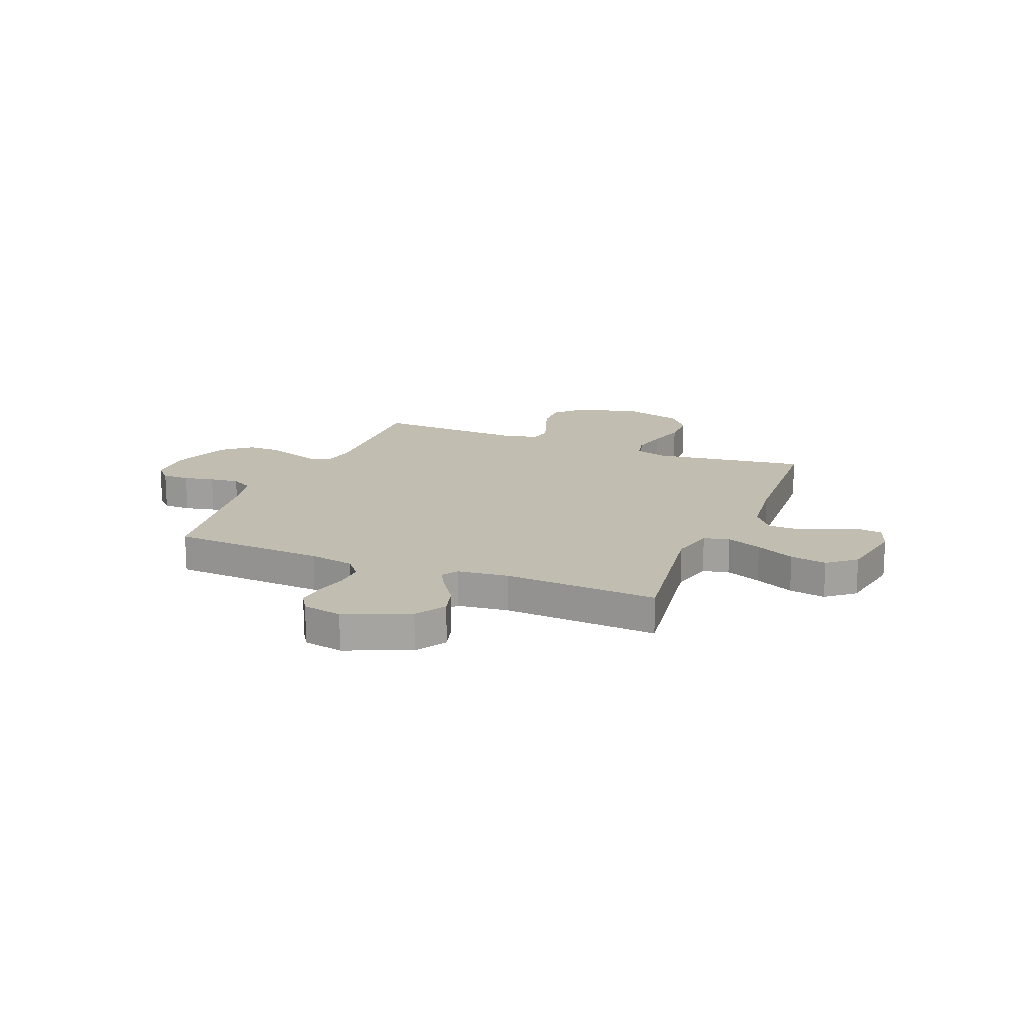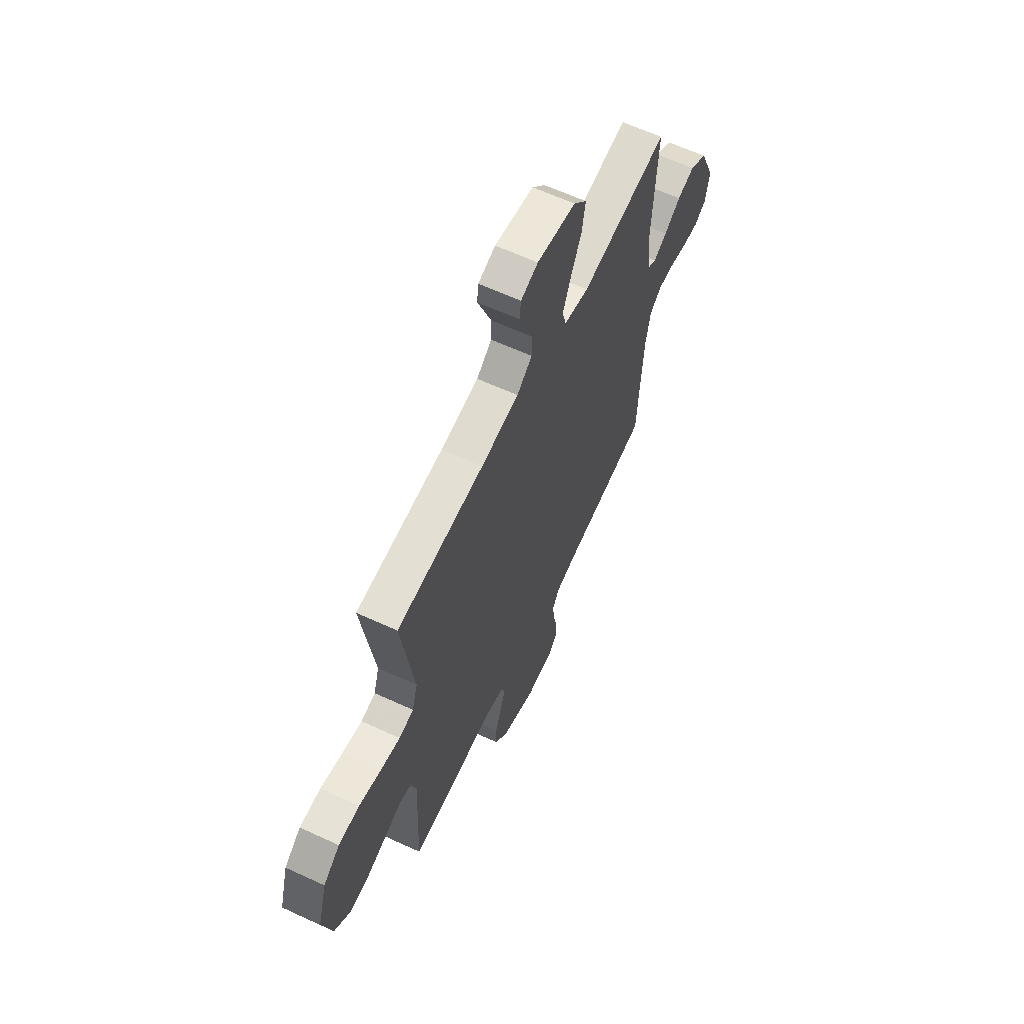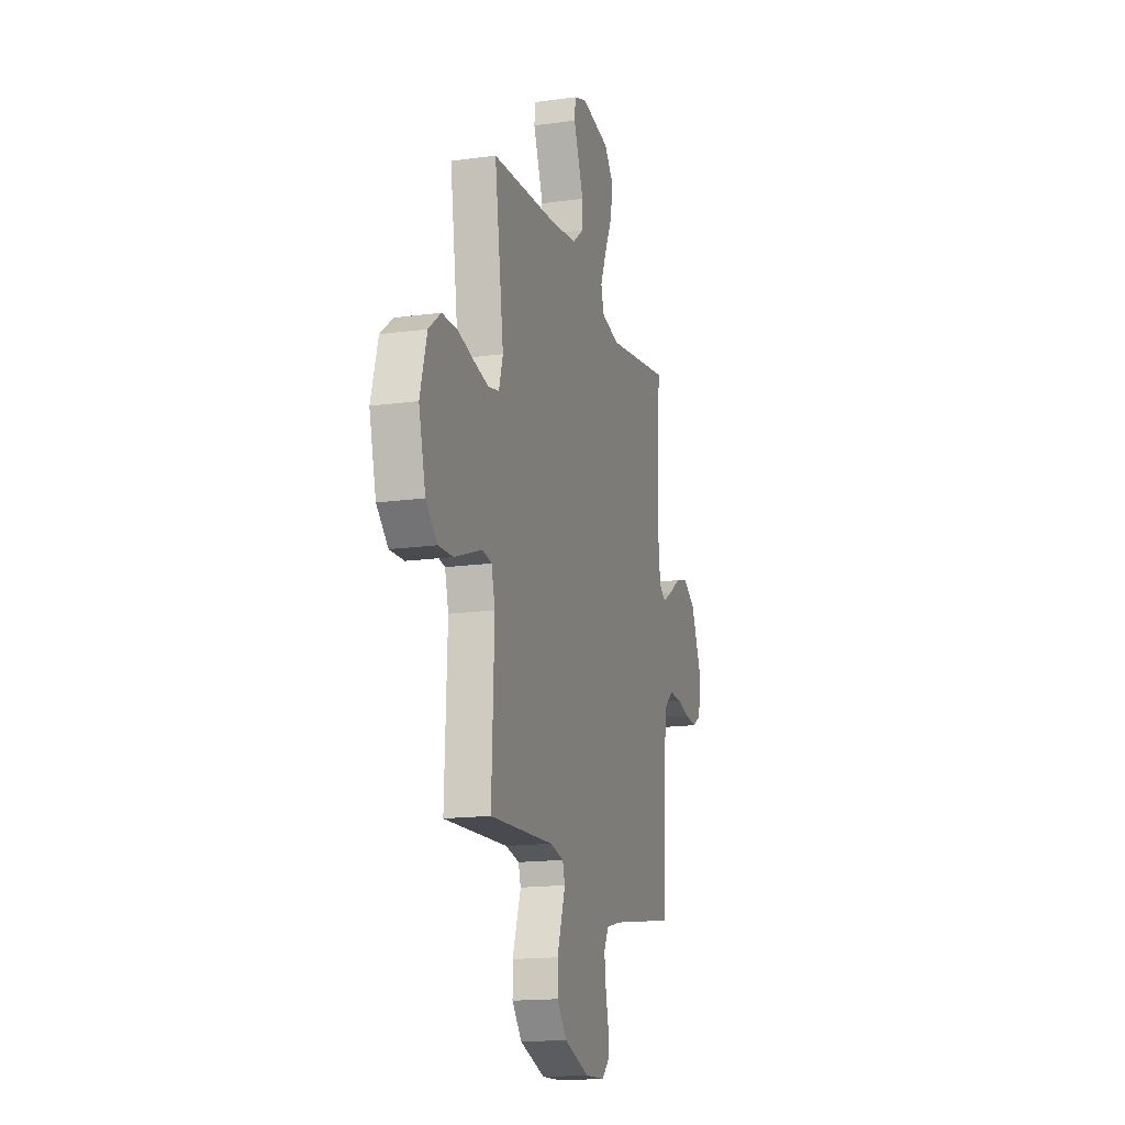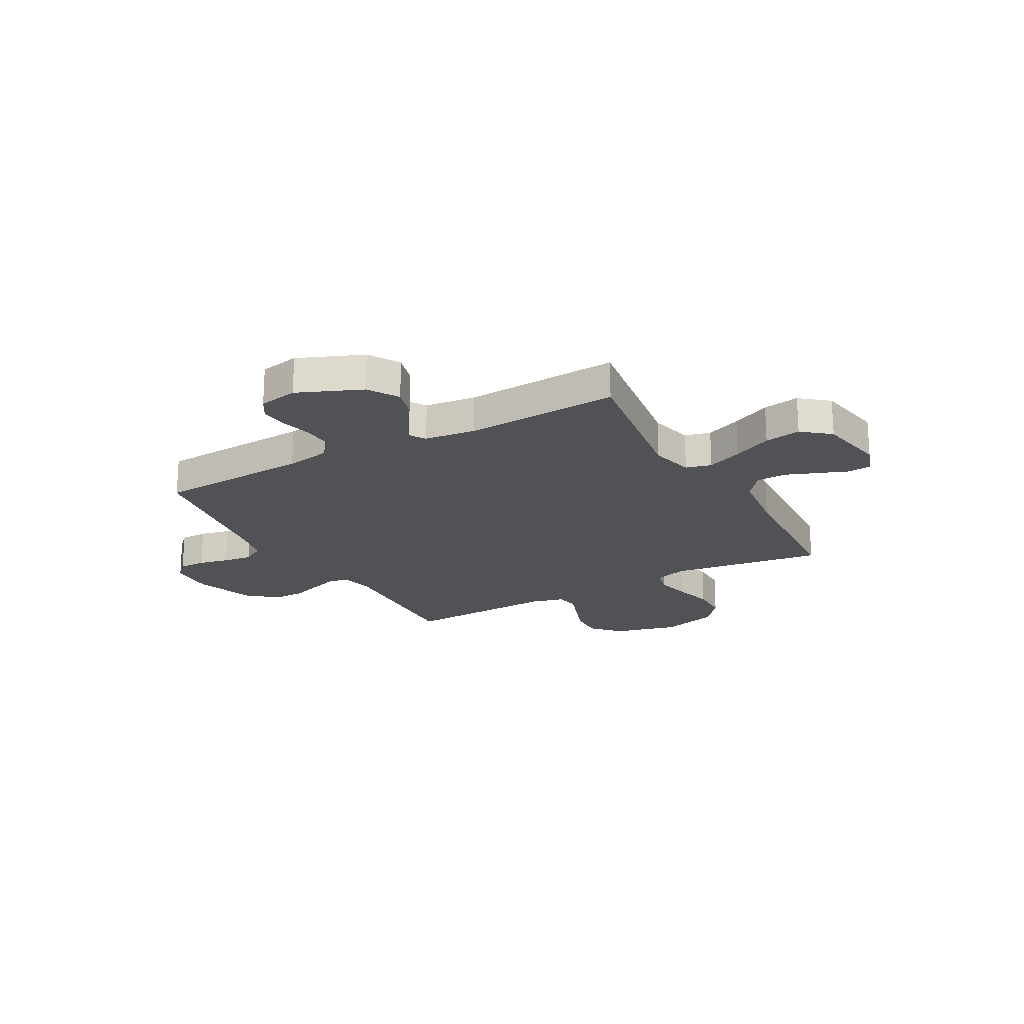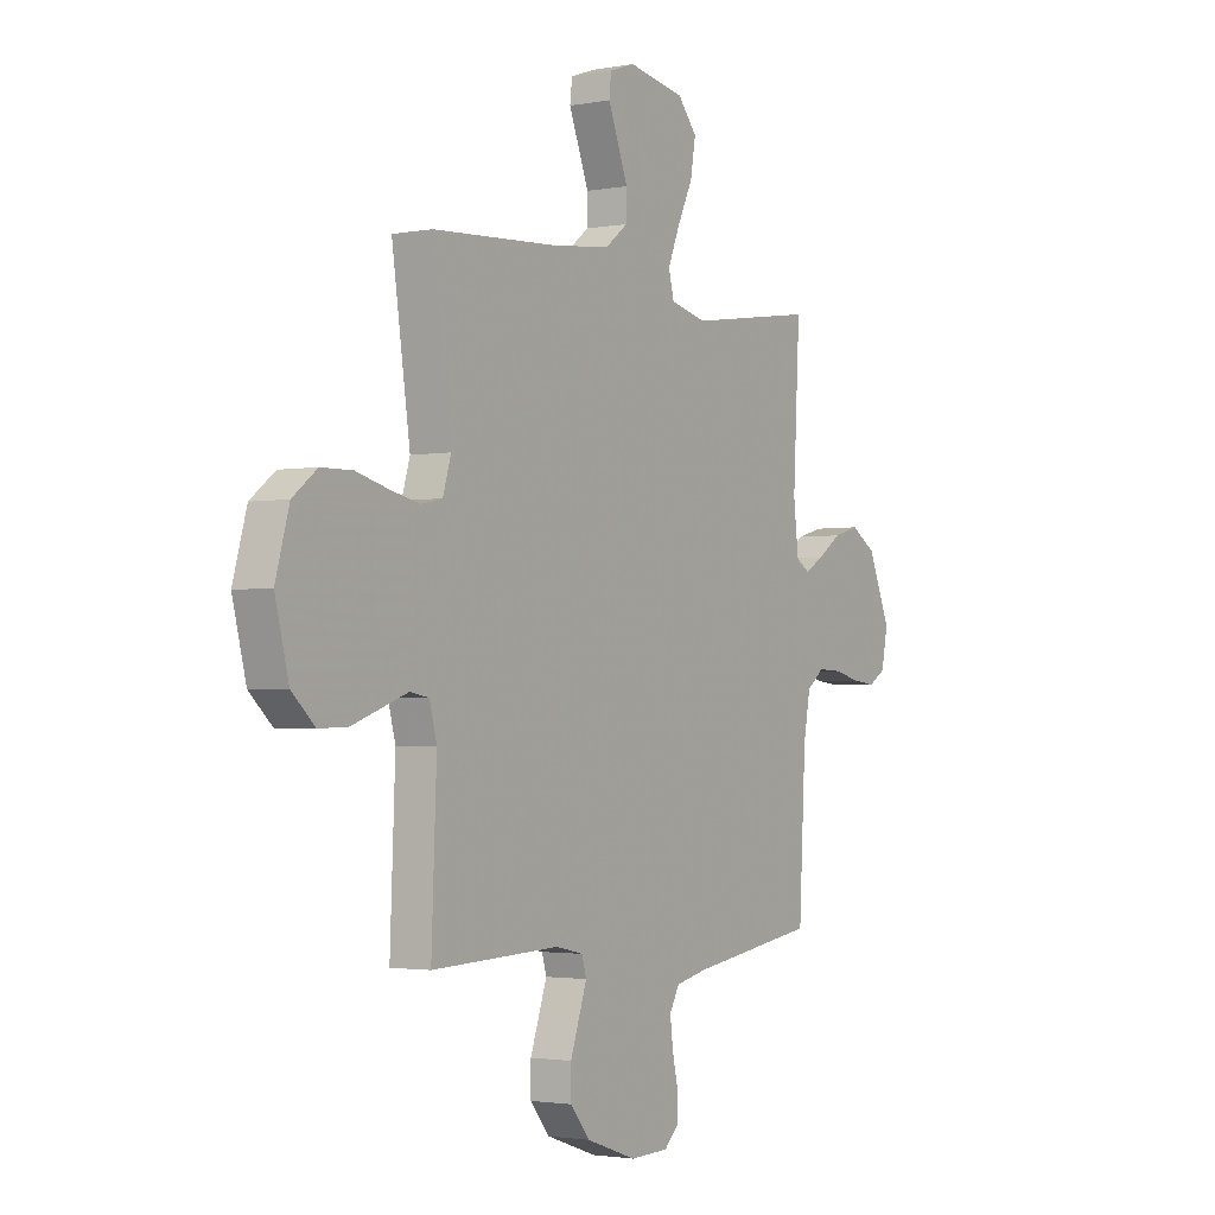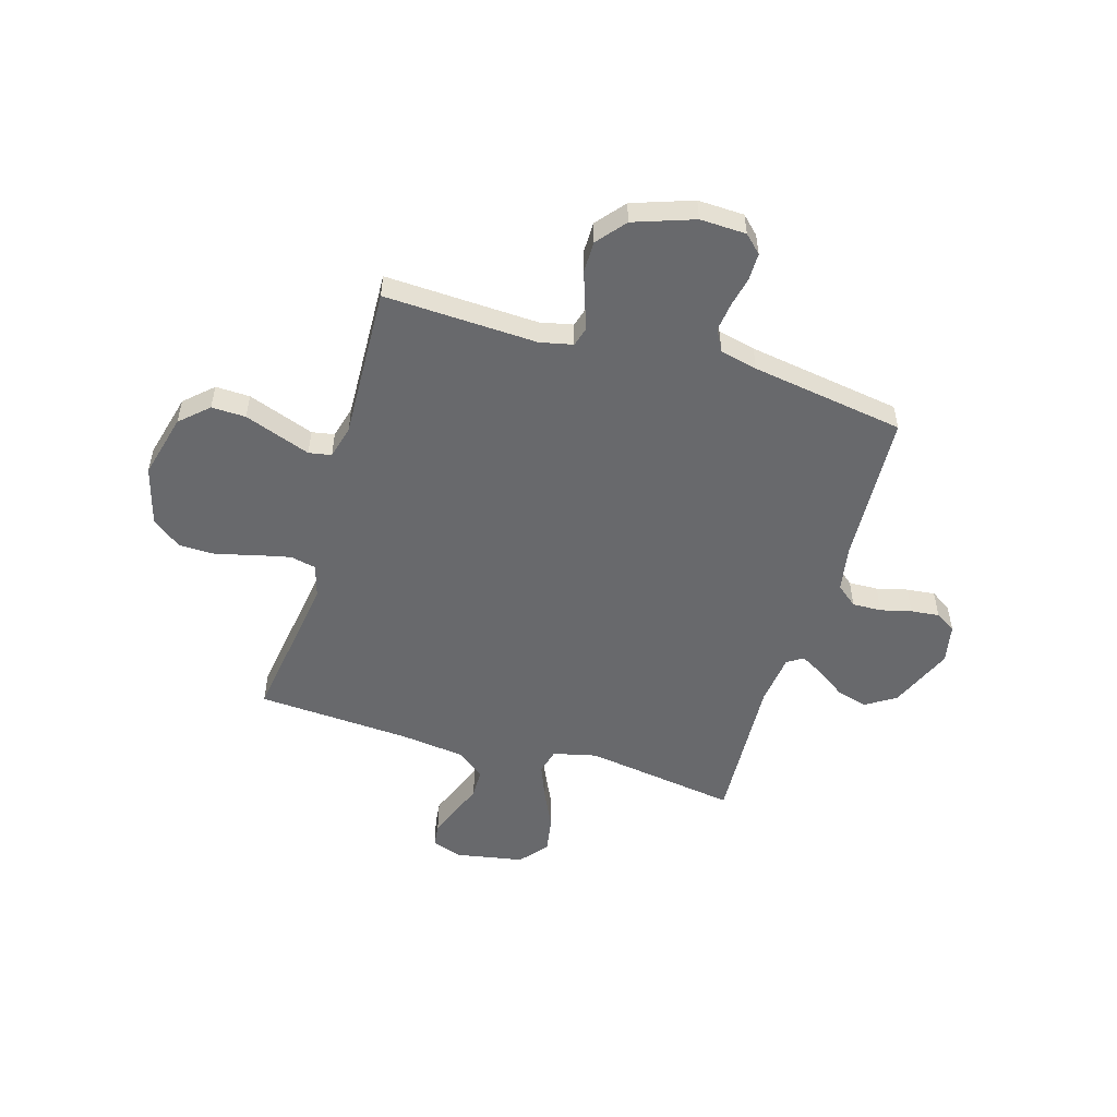
<metadata>
{"format":"obj","ext":"obj","renderer":"f3d","projection":"perspective","resolution":1024,"background":"white","views":[{"elev":16.8,"azim":-67.8,"up":"+Y"},{"elev":63.0,"azim":115.0,"up":"+Z"},{"elev":-16.0,"azim":106.0,"up":"+Z"},{"elev":-20.7,"azim":-60.8,"up":"+Y"},{"elev":-2.3,"azim":123.3,"up":"+Z"},{"elev":-52.7,"azim":163.4,"up":"+Y"}]}
</metadata>
<code>
v 0.5 0.07 -0.5
v 0.2 0.07 -0.487
v 0.136 0.07 -0.501
v 0.125 0.07 -0.538
v 0.143 0.07 -0.591
v 0.164 0.07 -0.652
v 0.164 0.07 -0.714
v 0.118 0.07 -0.77
v 0 0.07 -0.811
v -0.09 0.07 -0.808
v -0.124 0.07 -0.775
v -0.124 0.07 -0.722
v -0.111 0.07 -0.663
v -0.104 0.07 -0.606
v -0.127 0.07 -0.564
v -0.2 0.07 -0.547
v -0.5 0.07 -0.5
v -0.516 0.07 -0.2
v -0.532 0.07 -0.112
v -0.573 0.07 -0.079
v -0.63 0.07 -0.081
v -0.69 0.07 -0.096
v -0.746 0.07 -0.102
v -0.786 0.07 -0.077
v -0.801 0.07 0
v -0.748 0.07 0.125
v -0.689 0.07 0.162
v -0.629 0.07 0.145
v -0.573 0.07 0.106
v -0.527 0.07 0.08
v -0.496 0.07 0.1
v -0.484 0.07 0.2
v -0.5 0.07 0.5
v -0.2 0.07 0.455
v -0.115 0.07 0.475
v -0.102 0.07 0.525
v -0.13 0.07 0.594
v -0.166 0.07 0.67
v -0.178 0.07 0.741
v -0.133 0.07 0.795
v 0 0.07 0.819
v 0.059 0.07 0.798
v 0.064 0.07 0.753
v 0.041 0.07 0.694
v 0.017 0.07 0.632
v 0.018 0.07 0.575
v 0.07 0.07 0.534
v 0.2 0.07 0.518
v 0.5 0.07 0.5
v 0.457 0.07 0.2
v 0.476 0.07 0.136
v 0.526 0.07 0.125
v 0.594 0.07 0.14
v 0.67 0.07 0.16
v 0.743 0.07 0.159
v 0.8 0.07 0.114
v 0.832 0.07 0
v 0.8 0.07 -0.126
v 0.746 0.07 -0.176
v 0.679 0.07 -0.174
v 0.61 0.07 -0.149
v 0.549 0.07 -0.127
v 0.505 0.07 -0.135
v 0.488 0.07 -0.2
v 0.5 0 -0.5
v 0.2 0 -0.487
v 0.136 0 -0.501
v 0.125 0 -0.538
v 0.143 0 -0.591
v 0.164 0 -0.652
v 0.164 0 -0.714
v 0.118 0 -0.77
v 0 0 -0.811
v -0.09 0 -0.808
v -0.124 0 -0.775
v -0.124 0 -0.722
v -0.111 0 -0.663
v -0.104 0 -0.606
v -0.127 0 -0.564
v -0.2 0 -0.547
v -0.5 0 -0.5
v -0.516 0 -0.2
v -0.532 0 -0.112
v -0.573 0 -0.079
v -0.63 0 -0.081
v -0.69 0 -0.096
v -0.746 0 -0.102
v -0.786 0 -0.077
v -0.801 0 0
v -0.748 0 0.125
v -0.689 0 0.162
v -0.629 0 0.145
v -0.573 0 0.106
v -0.527 0 0.08
v -0.496 0 0.1
v -0.484 0 0.2
v -0.5 0 0.5
v -0.2 0 0.455
v -0.115 0 0.475
v -0.102 0 0.525
v -0.13 0 0.594
v -0.166 0 0.67
v -0.178 0 0.741
v -0.133 0 0.795
v 0 0 0.819
v 0.059 0 0.798
v 0.064 0 0.753
v 0.041 0 0.694
v 0.017 0 0.632
v 0.018 0 0.575
v 0.07 0 0.534
v 0.2 0 0.518
v 0.5 0 0.5
v 0.457 0 0.2
v 0.476 0 0.136
v 0.526 0 0.125
v 0.594 0 0.14
v 0.67 0 0.16
v 0.743 0 0.159
v 0.8 0 0.114
v 0.832 0 0
v 0.8 0 -0.126
v 0.746 0 -0.176
v 0.679 0 -0.174
v 0.61 0 -0.149
v 0.549 0 -0.127
v 0.505 0 -0.135
v 0.488 0 -0.2
f 58 59 60 61
f 58 61 62
f 57 58 62
f 56 57 62 63
f 53 54 55 56
f 52 53 56 63
f 48 49 50
f 47 48 50 51
f 46 47 51
f 41 42 43 44
f 41 44 45
f 40 41 45 46
f 37 38 39 40
f 36 37 40 46
f 32 33 34
f 31 32 34 35
f 26 27 28 29
f 26 29 30
f 25 26 30
f 24 25 30
f 21 22 23 24
f 20 21 24 30
f 19 20 30 31
f 16 17 18
f 15 16 18 19
f 10 11 12 13
f 10 13 14
f 9 10 14
f 8 9 14
f 5 6 7 8
f 4 5 8 14
f 3 4 14 15
f 64 1 2
f 64 2 3
f 51 52 63 64
f 35 36 46 51
f 31 35 51 64
f 19 31 64
f 3 15 19 64
f 125 124 123 122
f 126 125 122
f 126 122 121
f 127 126 121 120
f 120 119 118 117
f 127 120 117 116
f 114 113 112
f 115 114 112 111
f 115 111 110
f 108 107 106 105
f 109 108 105
f 110 109 105 104
f 104 103 102 101
f 110 104 101 100
f 98 97 96
f 99 98 96 95
f 93 92 91 90
f 94 93 90
f 94 90 89
f 94 89 88
f 88 87 86 85
f 94 88 85 84
f 95 94 84 83
f 82 81 80
f 83 82 80 79
f 77 76 75 74
f 78 77 74
f 78 74 73
f 78 73 72
f 72 71 70 69
f 78 72 69 68
f 79 78 68 67
f 66 65 128
f 67 66 128
f 128 127 116 115
f 115 110 100 99
f 128 115 99 95
f 128 95 83
f 128 83 79 67
f 1 65 66 2
f 2 66 67 3
f 3 67 68 4
f 4 68 69 5
f 5 69 70 6
f 6 70 71 7
f 7 71 72 8
f 8 72 73 9
f 9 73 74 10
f 10 74 75 11
f 11 75 76 12
f 12 76 77 13
f 13 77 78 14
f 14 78 79 15
f 15 79 80 16
f 16 80 81 17
f 17 81 82 18
f 18 82 83 19
f 19 83 84 20
f 20 84 85 21
f 21 85 86 22
f 22 86 87 23
f 23 87 88 24
f 24 88 89 25
f 25 89 90 26
f 26 90 91 27
f 27 91 92 28
f 28 92 93 29
f 29 93 94 30
f 30 94 95 31
f 31 95 96 32
f 32 96 97 33
f 33 97 98 34
f 34 98 99 35
f 35 99 100 36
f 36 100 101 37
f 37 101 102 38
f 38 102 103 39
f 39 103 104 40
f 40 104 105 41
f 41 105 106 42
f 42 106 107 43
f 43 107 108 44
f 44 108 109 45
f 45 109 110 46
f 46 110 111 47
f 47 111 112 48
f 48 112 113 49
f 49 113 114 50
f 50 114 115 51
f 51 115 116 52
f 52 116 117 53
f 53 117 118 54
f 54 118 119 55
f 55 119 120 56
f 56 120 121 57
f 57 121 122 58
f 58 122 123 59
f 59 123 124 60
f 60 124 125 61
f 61 125 126 62
f 62 126 127 63
f 63 127 128 64
f 64 128 65 1

</code>
